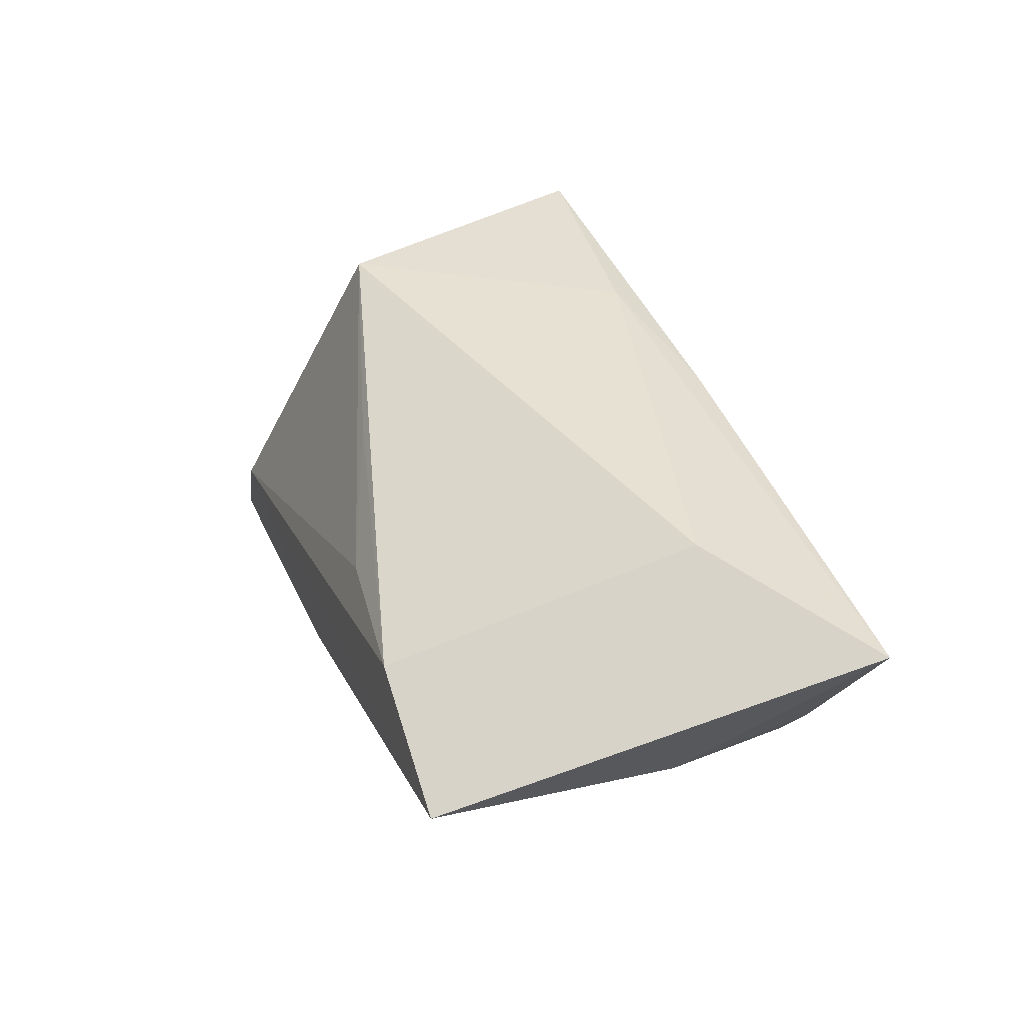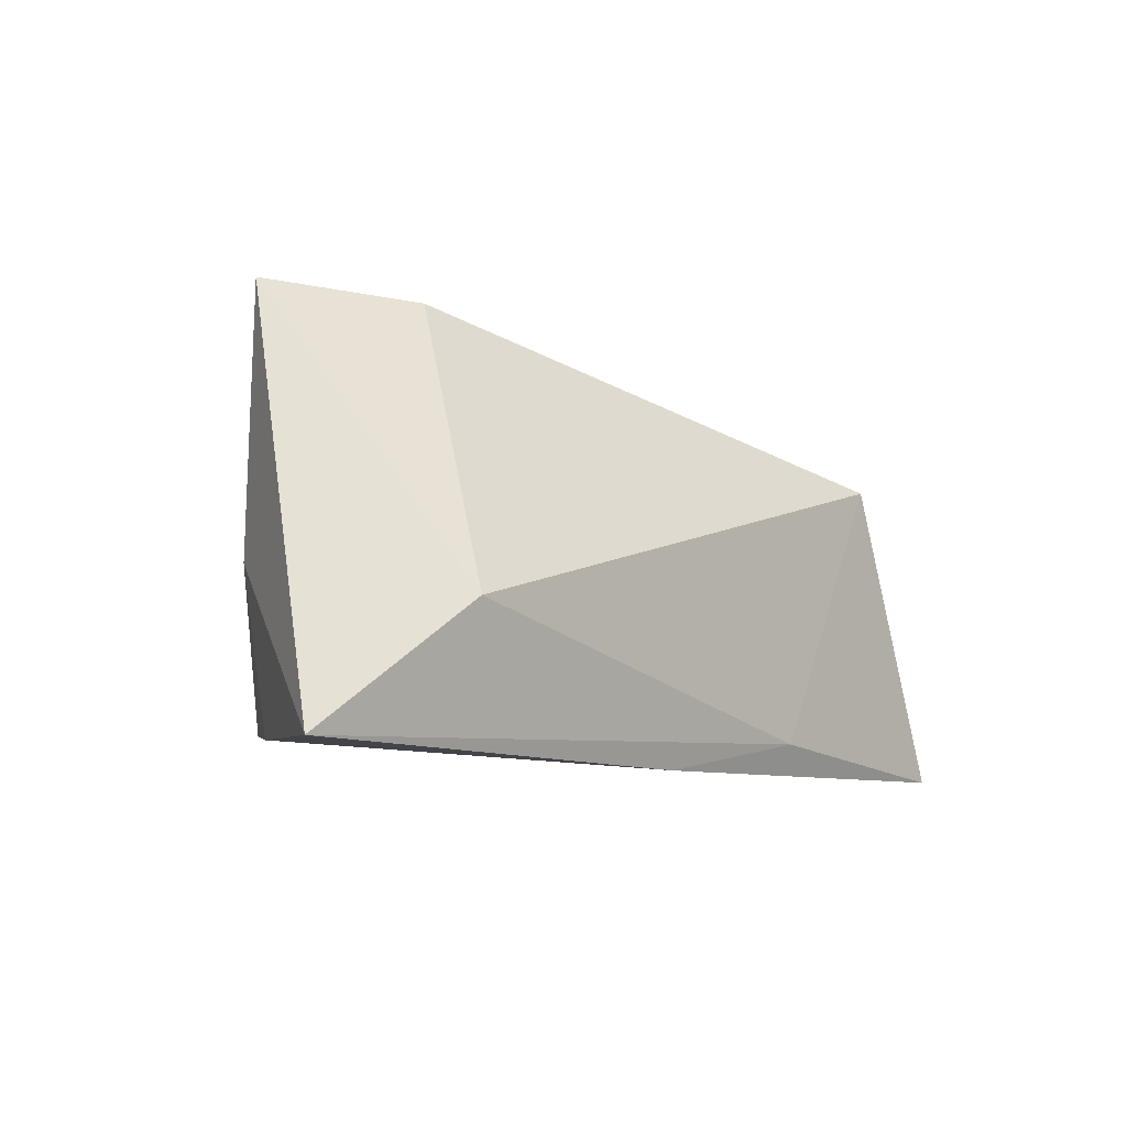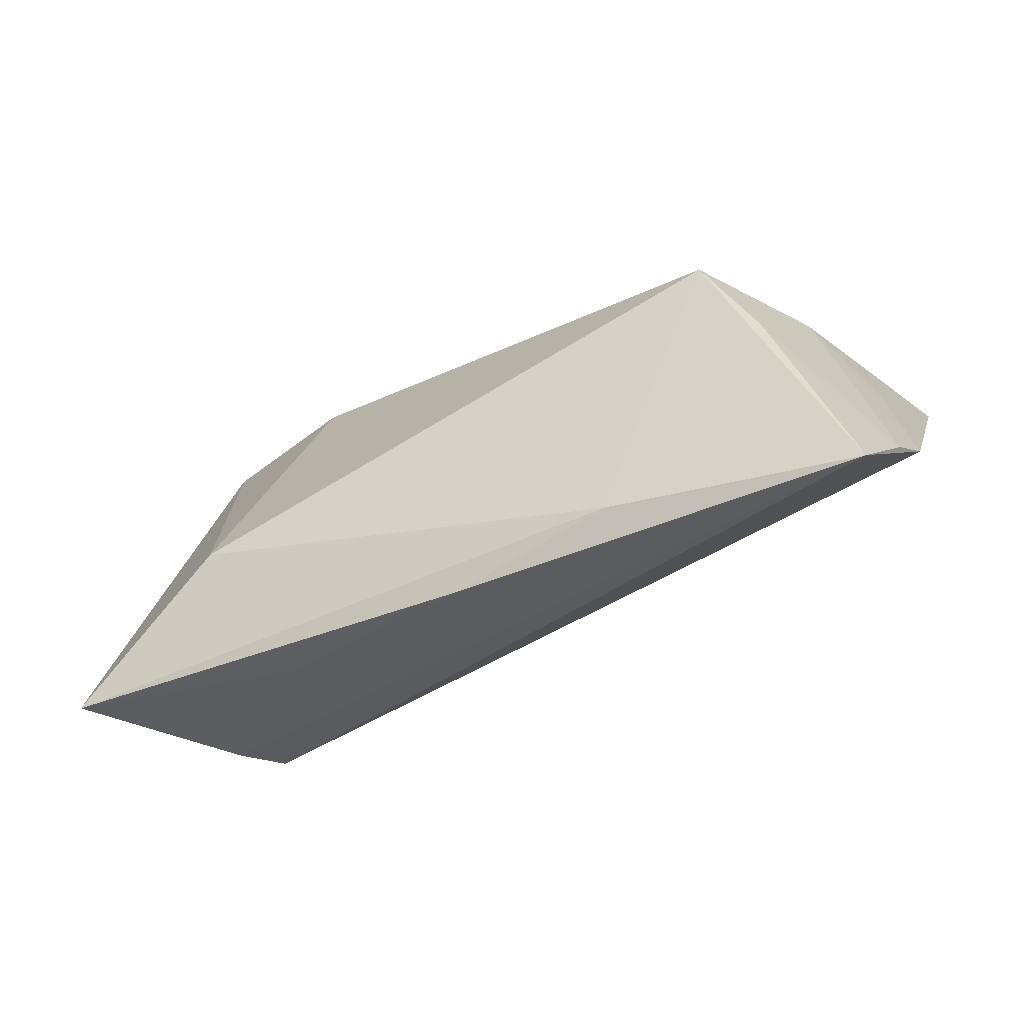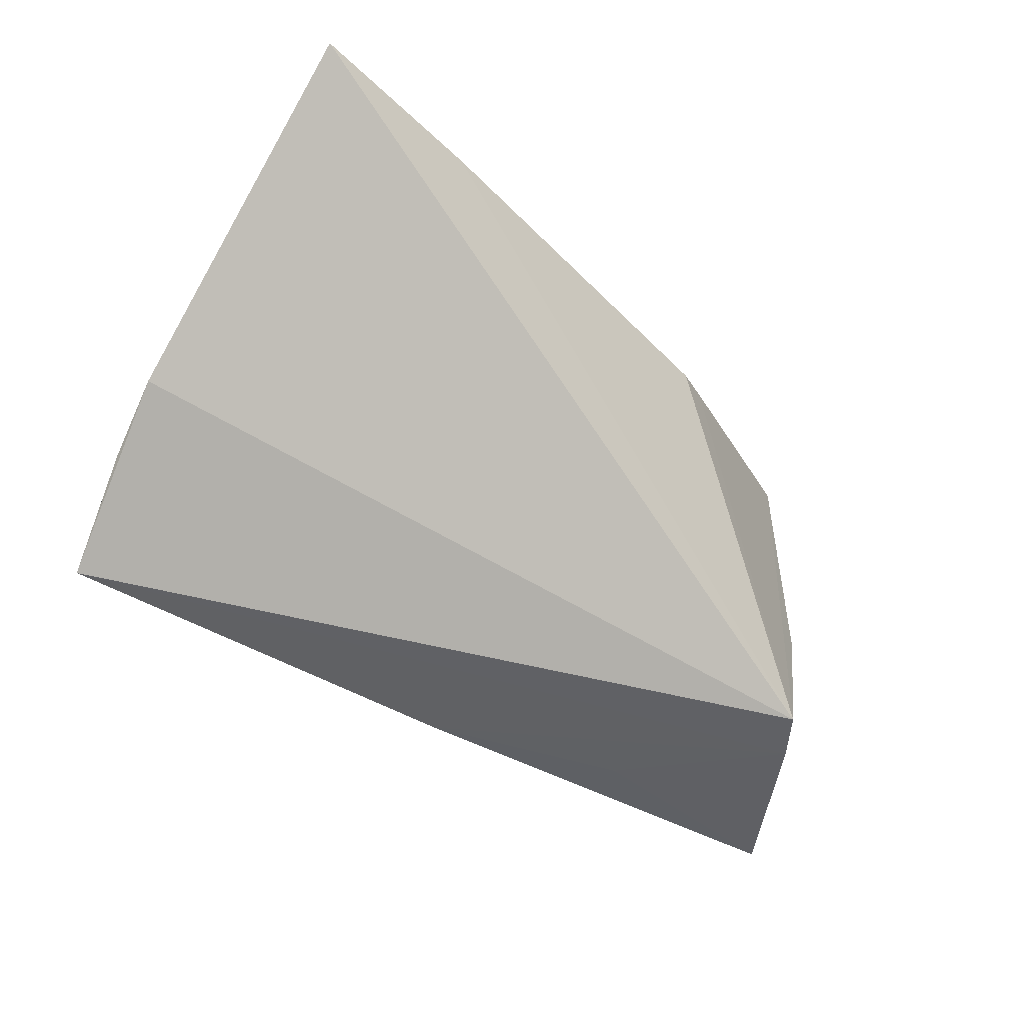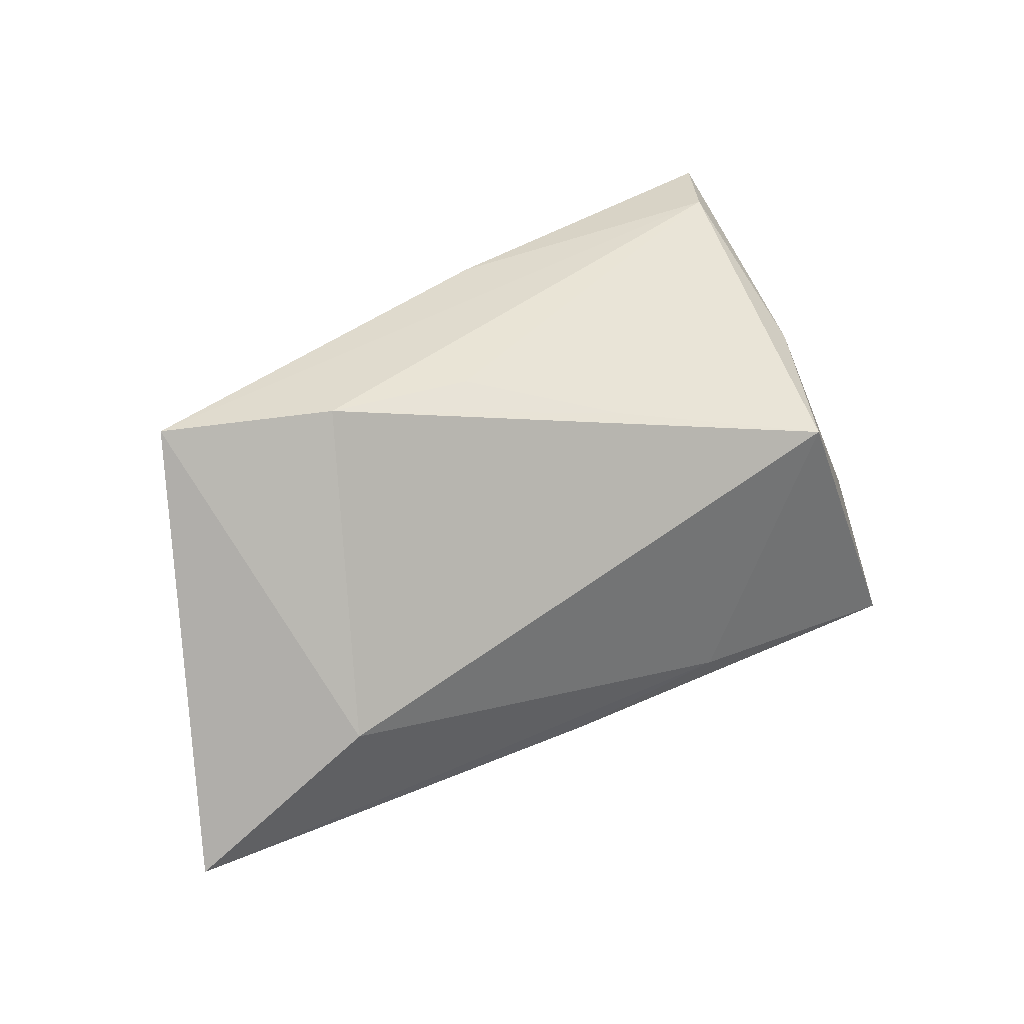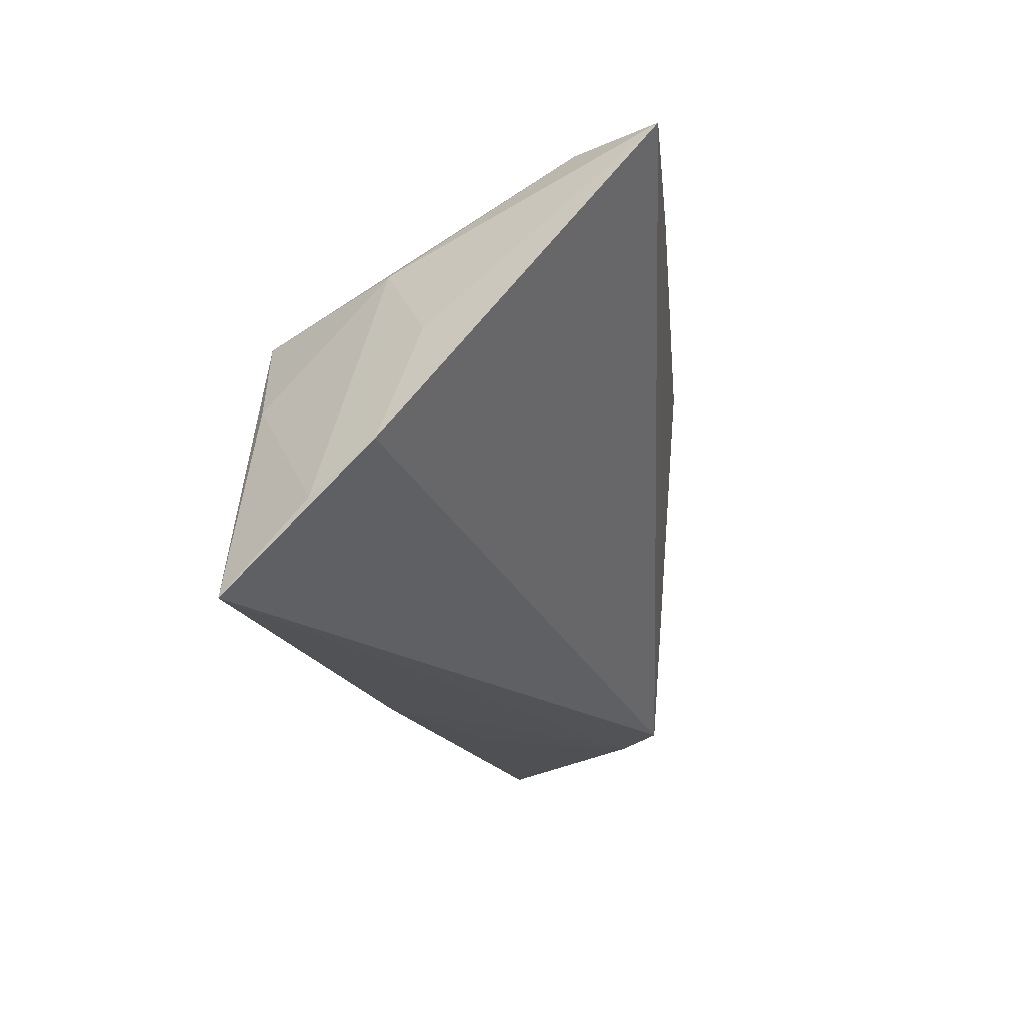
<metadata>
{"format":"obj","ext":"obj","renderer":"f3d","projection":"perspective","resolution":1024,"background":"white","views":[{"elev":31.1,"azim":-109.5,"up":"+Z"},{"elev":-9.9,"azim":-56.3,"up":"+Y"},{"elev":-41.3,"azim":17.0,"up":"+Y"},{"elev":-41.7,"azim":134.9,"up":"+Y"},{"elev":33.6,"azim":-40.3,"up":"+Y"},{"elev":-18.7,"azim":98.7,"up":"+Y"}]}
</metadata>
<code>
v 0.03384 -0.0003975 0.02188
v -0.02757 0.02325 -0.0005808
v 0.04626 -0.01477 0.01302
v 0.02854 0.02136 -0.02204
v -0.05383 -0.02454 0.006812
v 0.04504 0.003363 0.001968
v -0.04035 -0.02319 -0.009914
v 0.0277 0.009711 0.02286
v 0.04246 0.02325 -0.01354
v 0.04301 -0.02387 0.02286
v 0.04982 0.02224 -0.02292
v 0.005705 0.02314 -0.01823
v -0.03637 -0.02228 -0.01443
v -0.003931 -0.02495 0.01513
v -0.04266 -0.00558 -0.01126
v 0.0145 -0.02108 0.01974
v -0.04432 0.02325 -0.009101
v 0.004584 0.01615 0.01158
v -0.01036 0.02162 0.00159
v -0.02648 -0.02456 0.006412
v -0.01388 0.0177 -0.01979
v 0.04821 -0.009645 0.005965
v -0.03588 -0.0101 0.01319
v 0.03806 0.0128 0.007261
v -0.01857 0.0186 -0.01817
f 13 11 22
f 10 13 22
f 23 17 5
f 2 23 8
f 17 23 2
f 5 17 15
f 17 13 15
f 22 11 6
f 6 24 22
f 11 24 6
f 3 10 22
f 22 24 3
f 8 10 1
f 1 24 8
f 10 3 1
f 1 3 24
f 16 10 8
f 8 23 16
f 16 14 10
f 16 23 5
f 5 14 16
f 17 2 9
f 2 19 9
f 9 19 8
f 9 24 11
f 8 24 9
f 5 15 7
f 7 15 13
f 13 10 7
f 10 14 7
f 12 9 11
f 17 9 12
f 25 13 17
f 25 21 13
f 17 12 25
f 25 12 21
f 18 2 8
f 8 19 18
f 18 19 2
f 20 14 5
f 5 7 20
f 20 7 14
f 4 12 11
f 21 12 4
f 11 13 4
f 13 21 4

</code>
